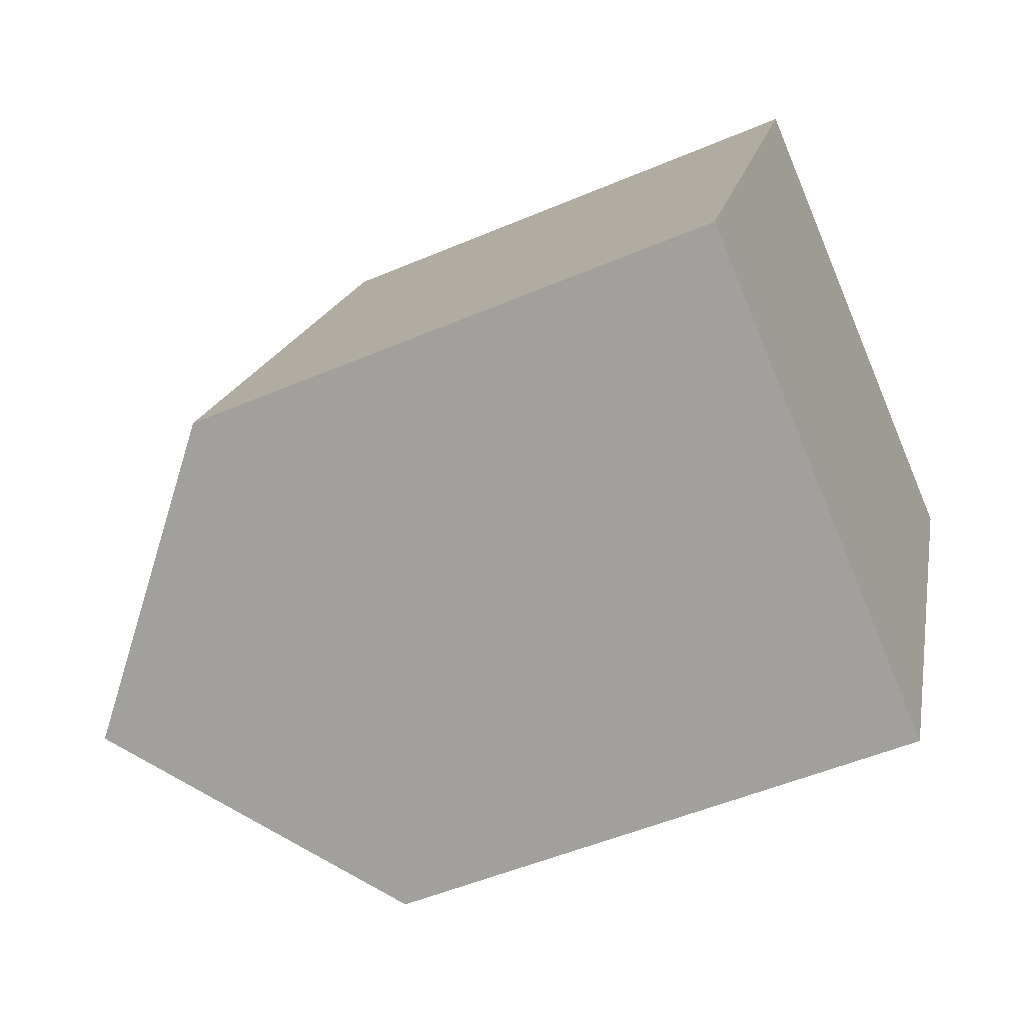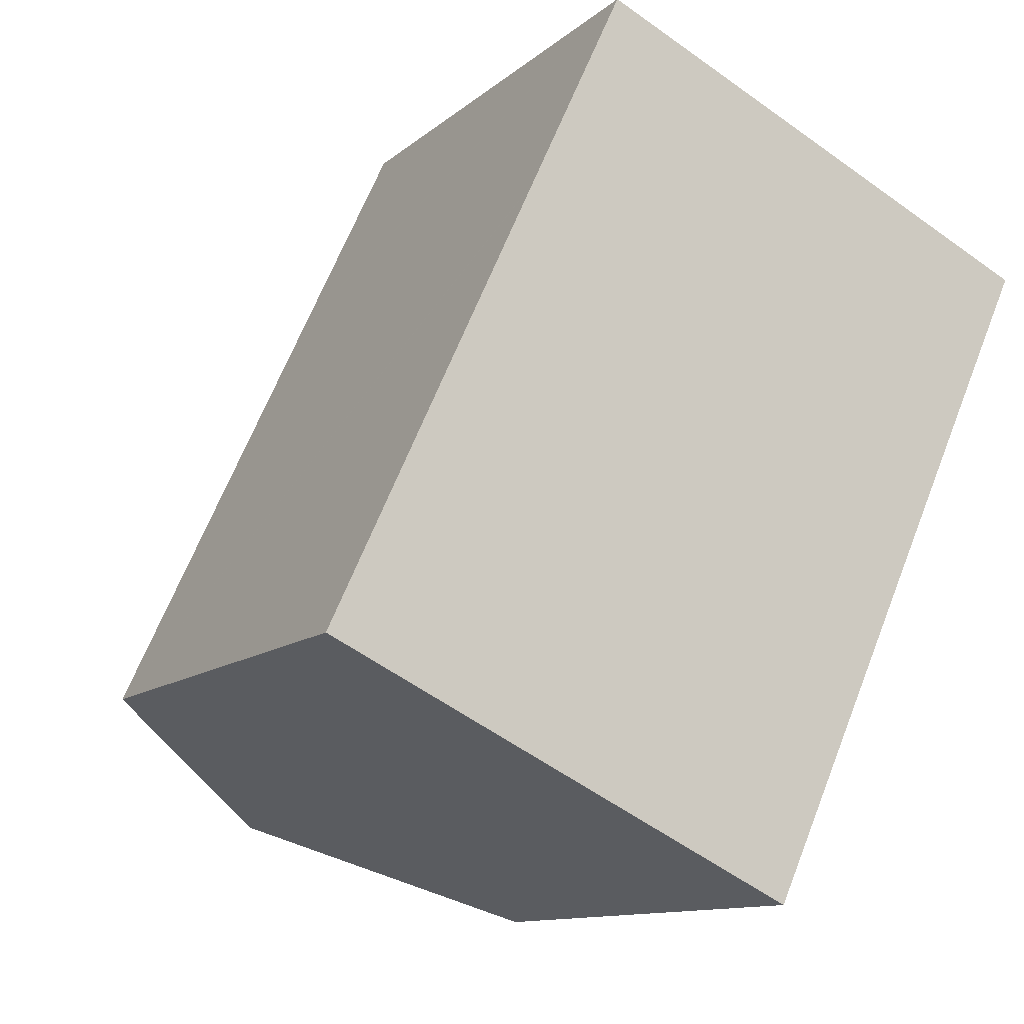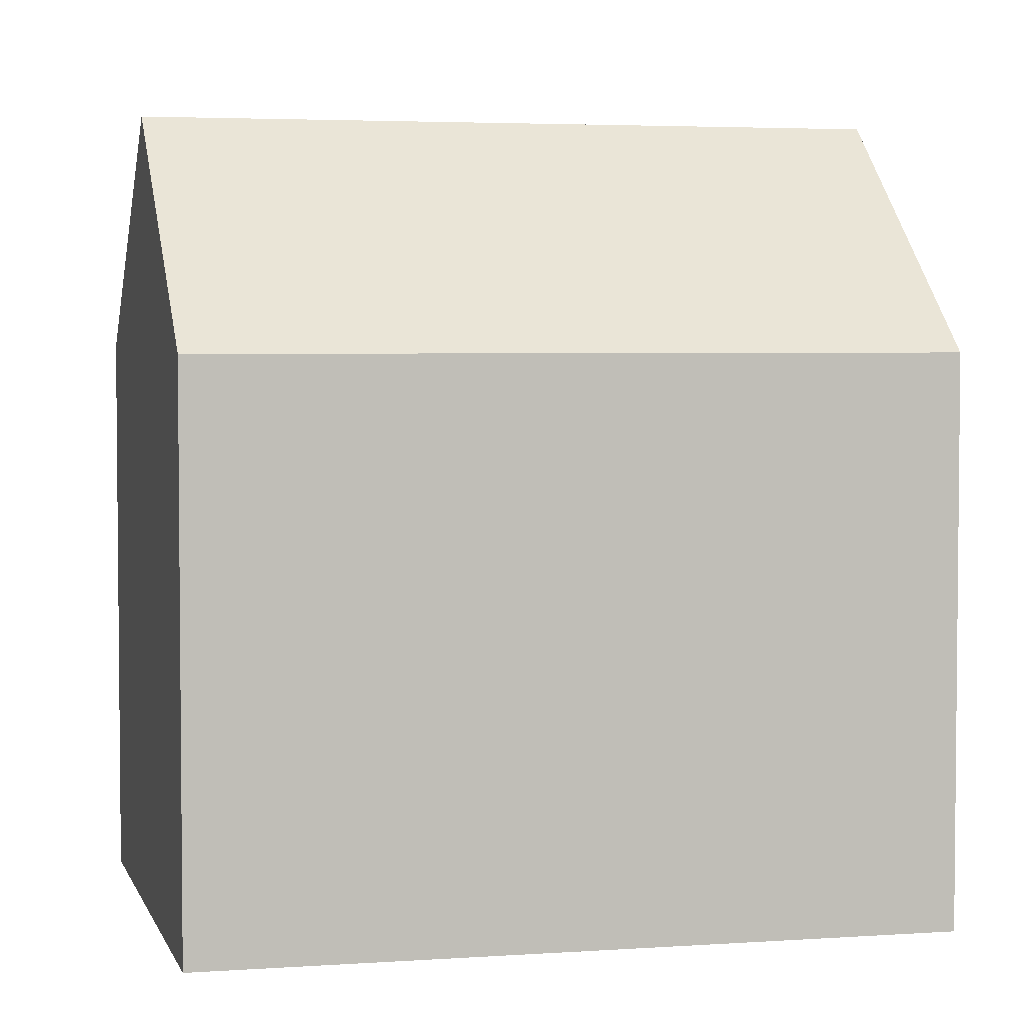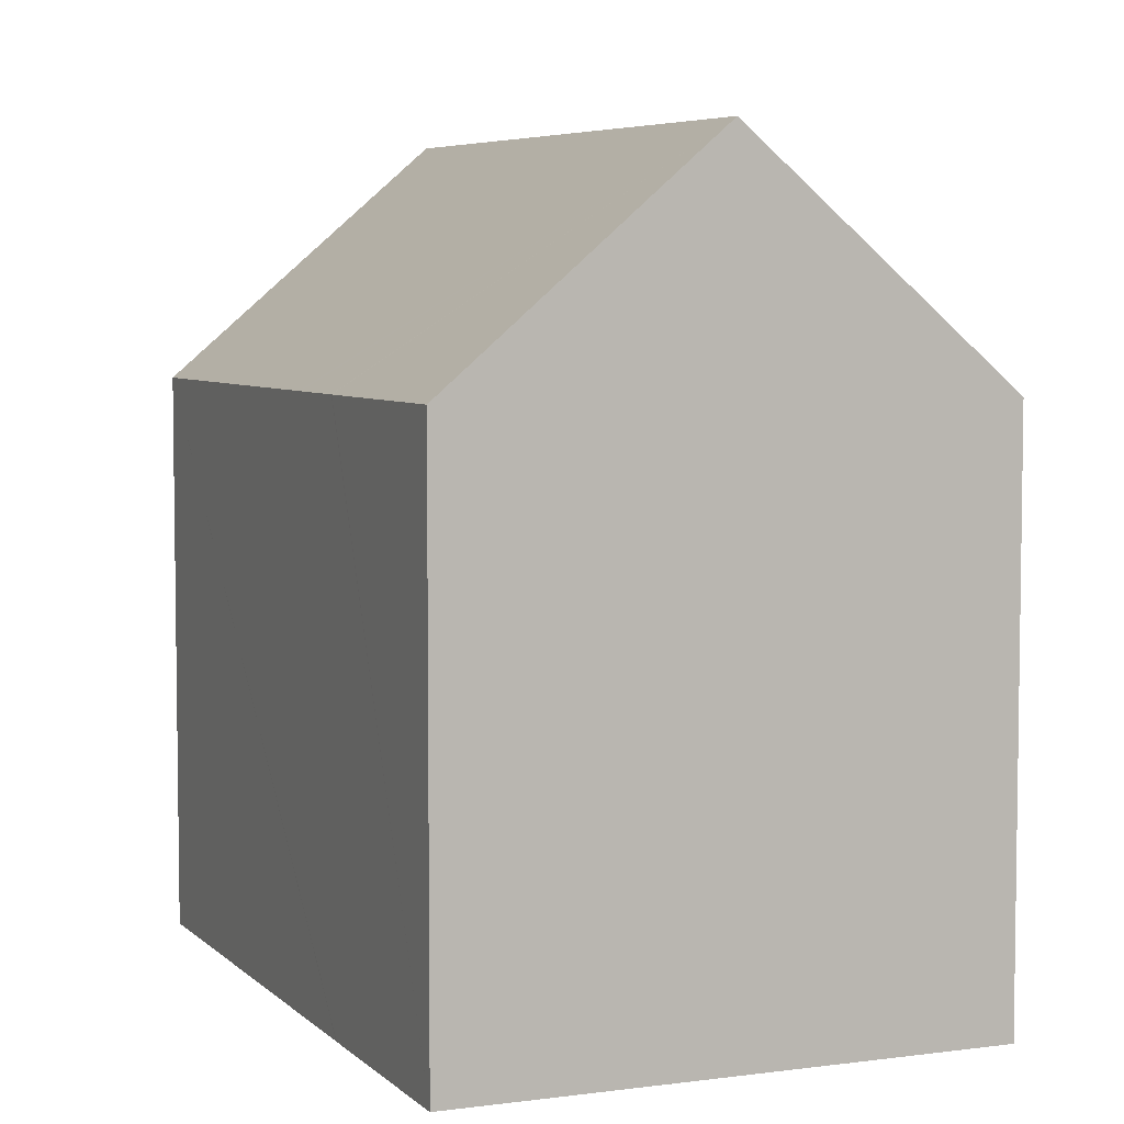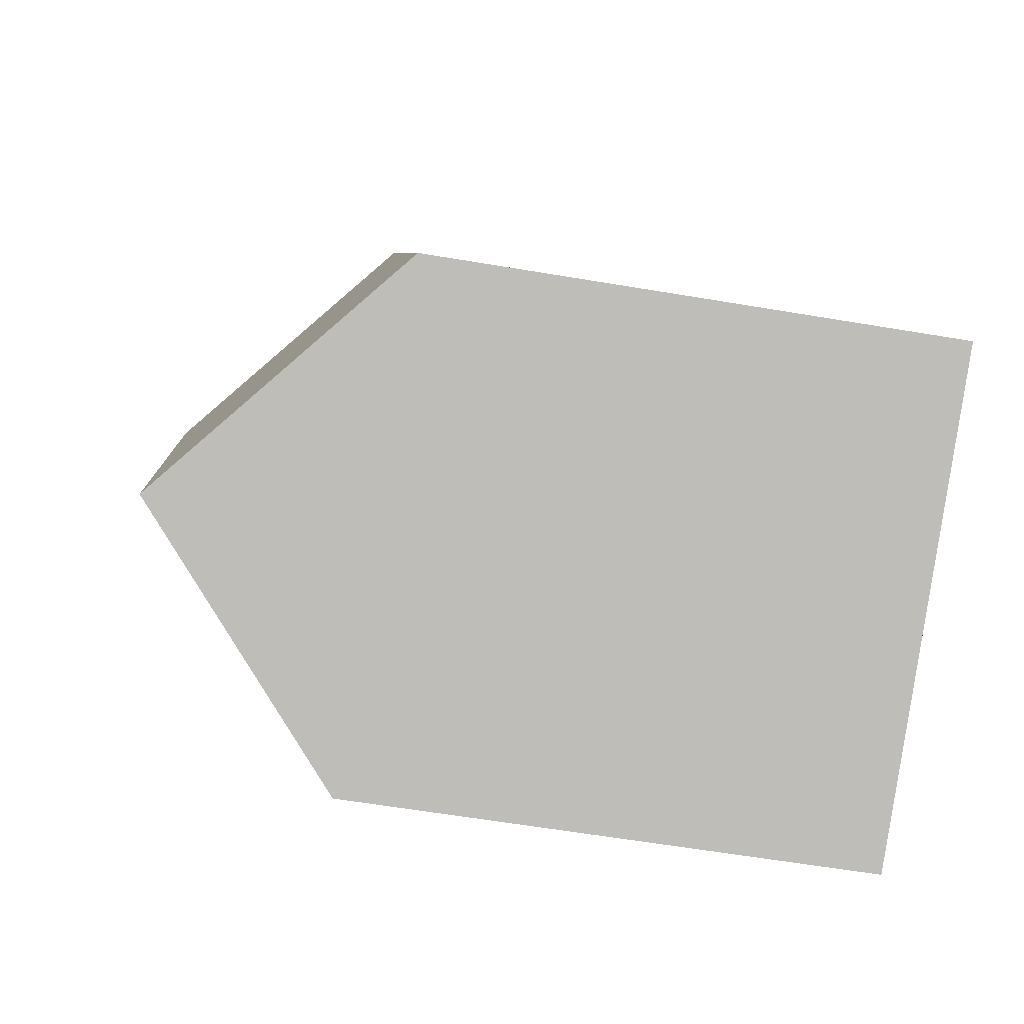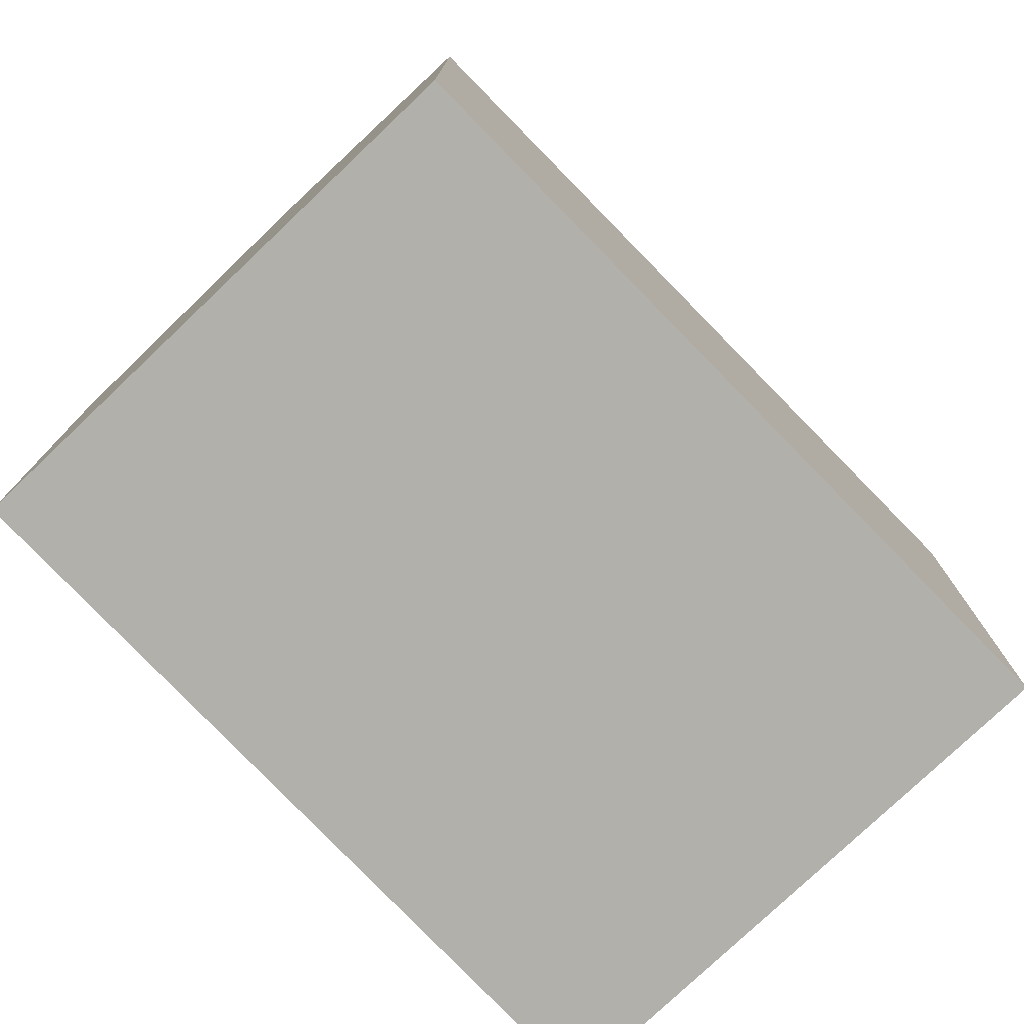
<metadata>
{"format":"obj","ext":"obj","renderer":"f3d","projection":"perspective","resolution":1024,"background":"white","views":[{"elev":-50.7,"azim":-65.0,"up":"+Z"},{"elev":-11.4,"azim":-27.9,"up":"+Z"},{"elev":3.8,"azim":101.1,"up":"+Y"},{"elev":5.7,"azim":2.2,"up":"+Y"},{"elev":-59.5,"azim":-99.9,"up":"+Z"},{"elev":-78.5,"azim":68.8,"up":"+Y"}]}
</metadata>
<code>
v  4.361 11.46 9.41
v  6.375 11.49 13.76
v  11.32 16.14 11.44
v  16.33 11.43 9.081
v  5.037 16.14 -2.405
v  13.56 11.43 2.969
v  12.96 11.43 1.654
v  10.04 11.43 -4.793
v  0 11.39 6.976e-16
v  3.558 11.45 7.676
v  3.617 11.45 7.803
v  4.348 11.46 9.381
v  6.375 -8.423e-16 13.76
v  4.361 -5.762e-16 9.41
v  4.348 -5.744e-16 9.381
v  3.617 -4.778e-16 7.803
v  0 0 0
v  3.558 -4.7e-16 7.676
v  16.33 -5.561e-16 9.081
v  11.32 -7.003e-16 11.44
v  10.04 2.935e-16 -4.793
v  13.56 -1.818e-16 2.969
v  12.96 -1.013e-16 1.654
v  5.037 1.473e-16 -2.405
g defaultobject
f 1 2 3
f 4 5 3
f 5 4 6
f 5 6 7
f 5 7 8
f 9 3 5
f 3 9 10
f 3 10 11
f 3 11 12
f 3 12 1
f 1 13 2
f 13 1 12
f 13 12 11
f 13 11 10
f 13 10 9
f 13 9 14
f 14 9 15
f 15 9 16
f 16 9 17
f 16 17 18
f 2 4 3
f 4 2 13
f 4 13 19
f 19 13 20
f 19 6 4
f 6 19 7
f 7 19 8
f 8 19 21
f 21 19 22
f 21 22 23
f 8 9 5
f 9 8 21
f 9 21 17
f 17 21 24
f 23 24 21
f 24 23 22
f 24 22 17
f 17 22 19
f 17 19 18
f 18 19 20
f 18 20 16
f 16 20 13
f 16 13 15
f 15 13 14

</code>
